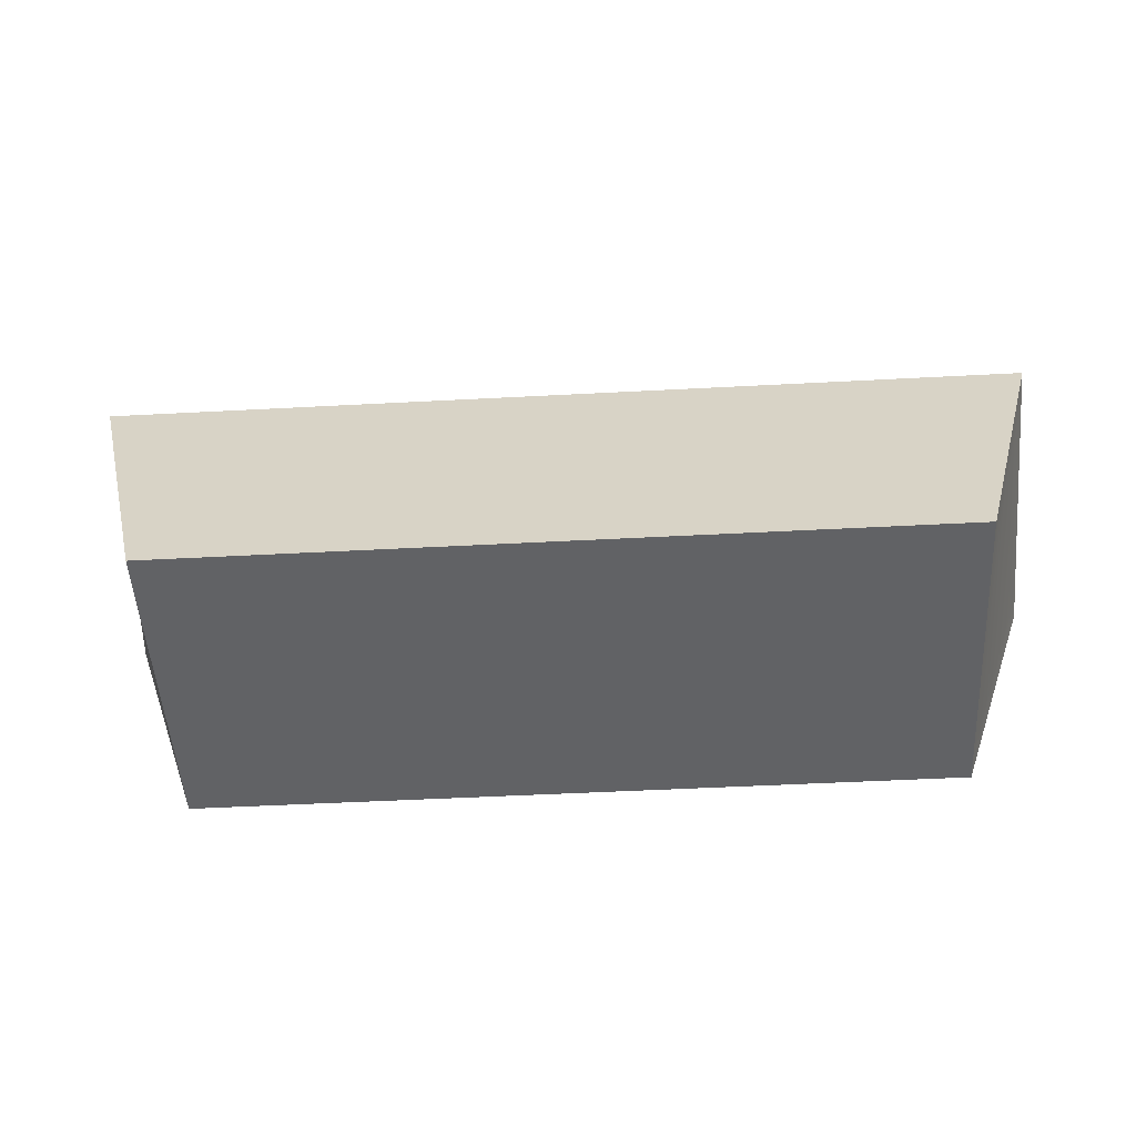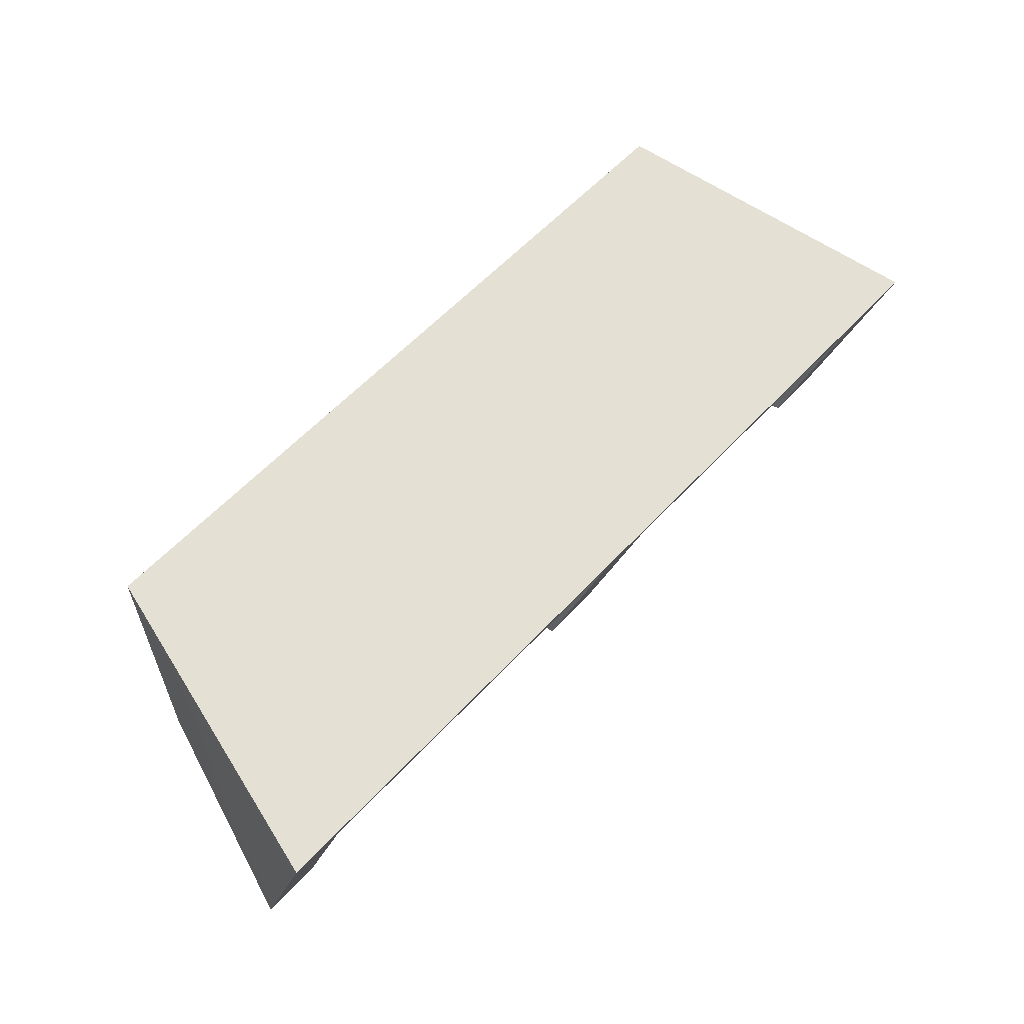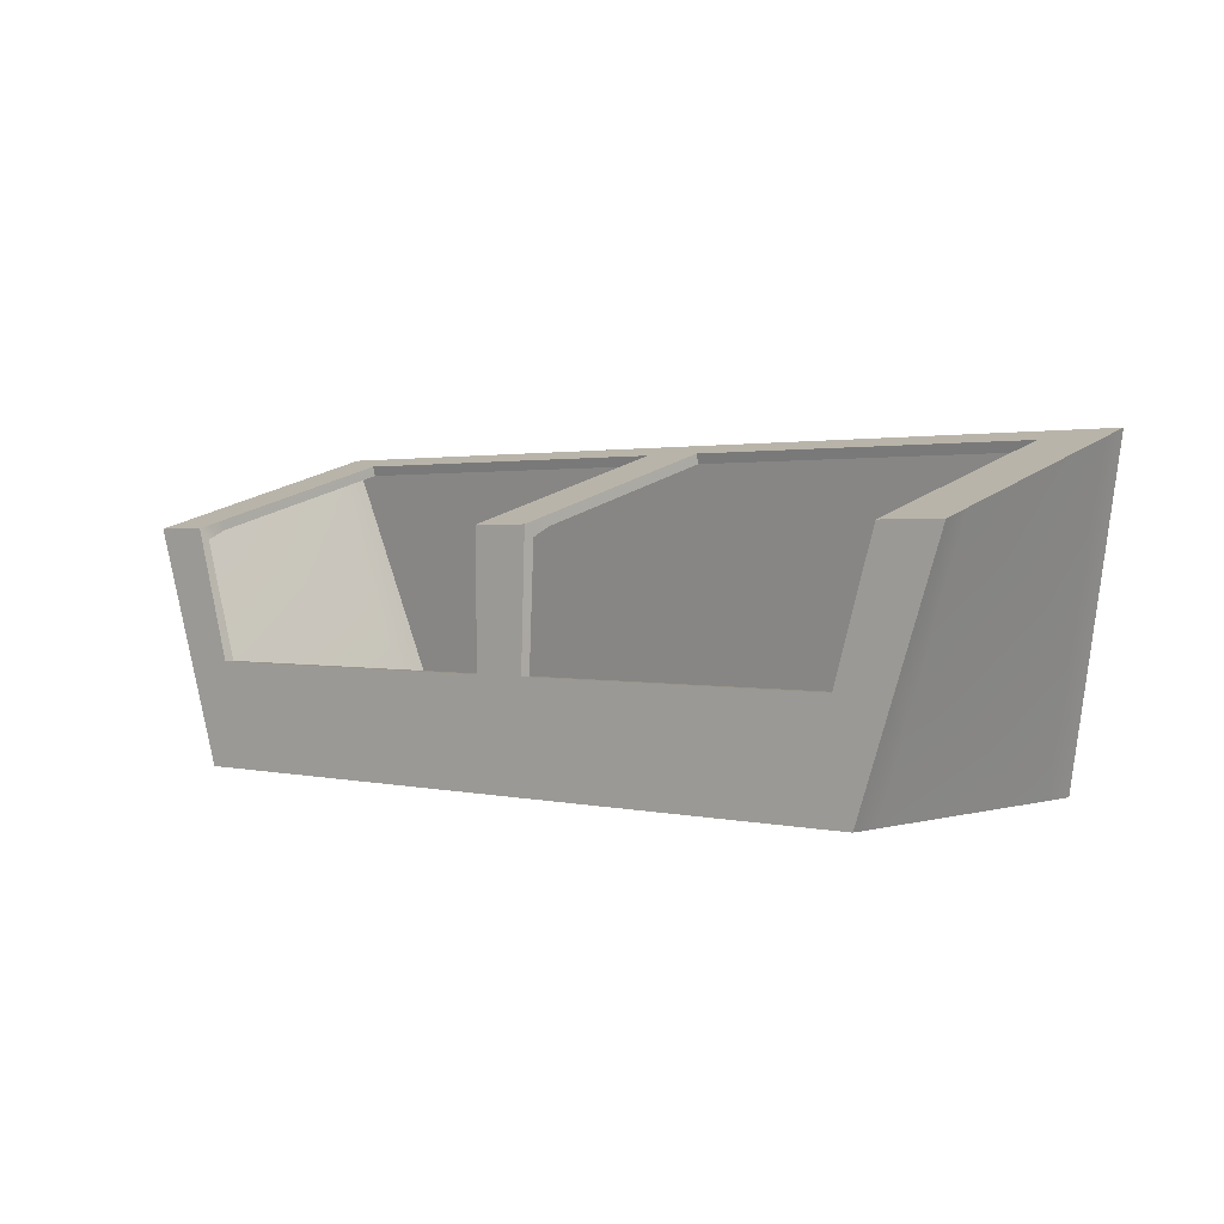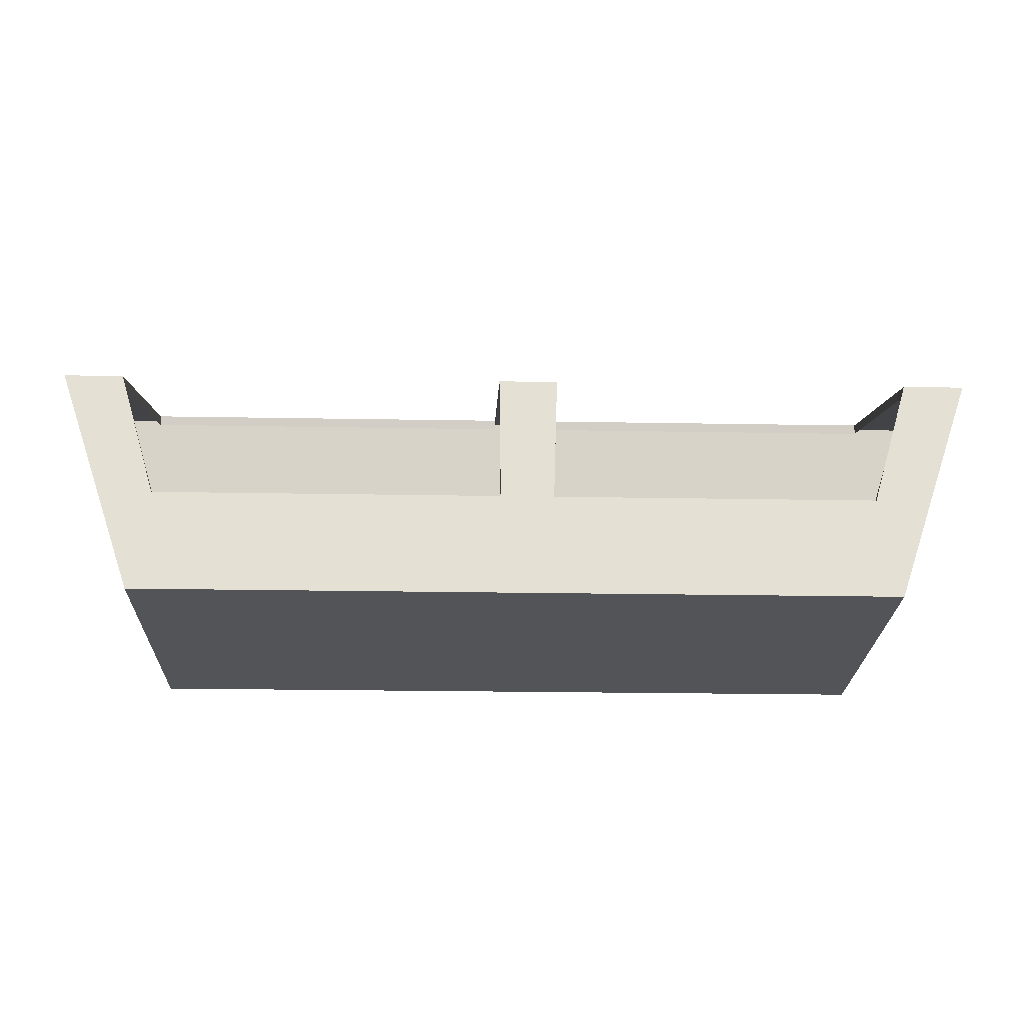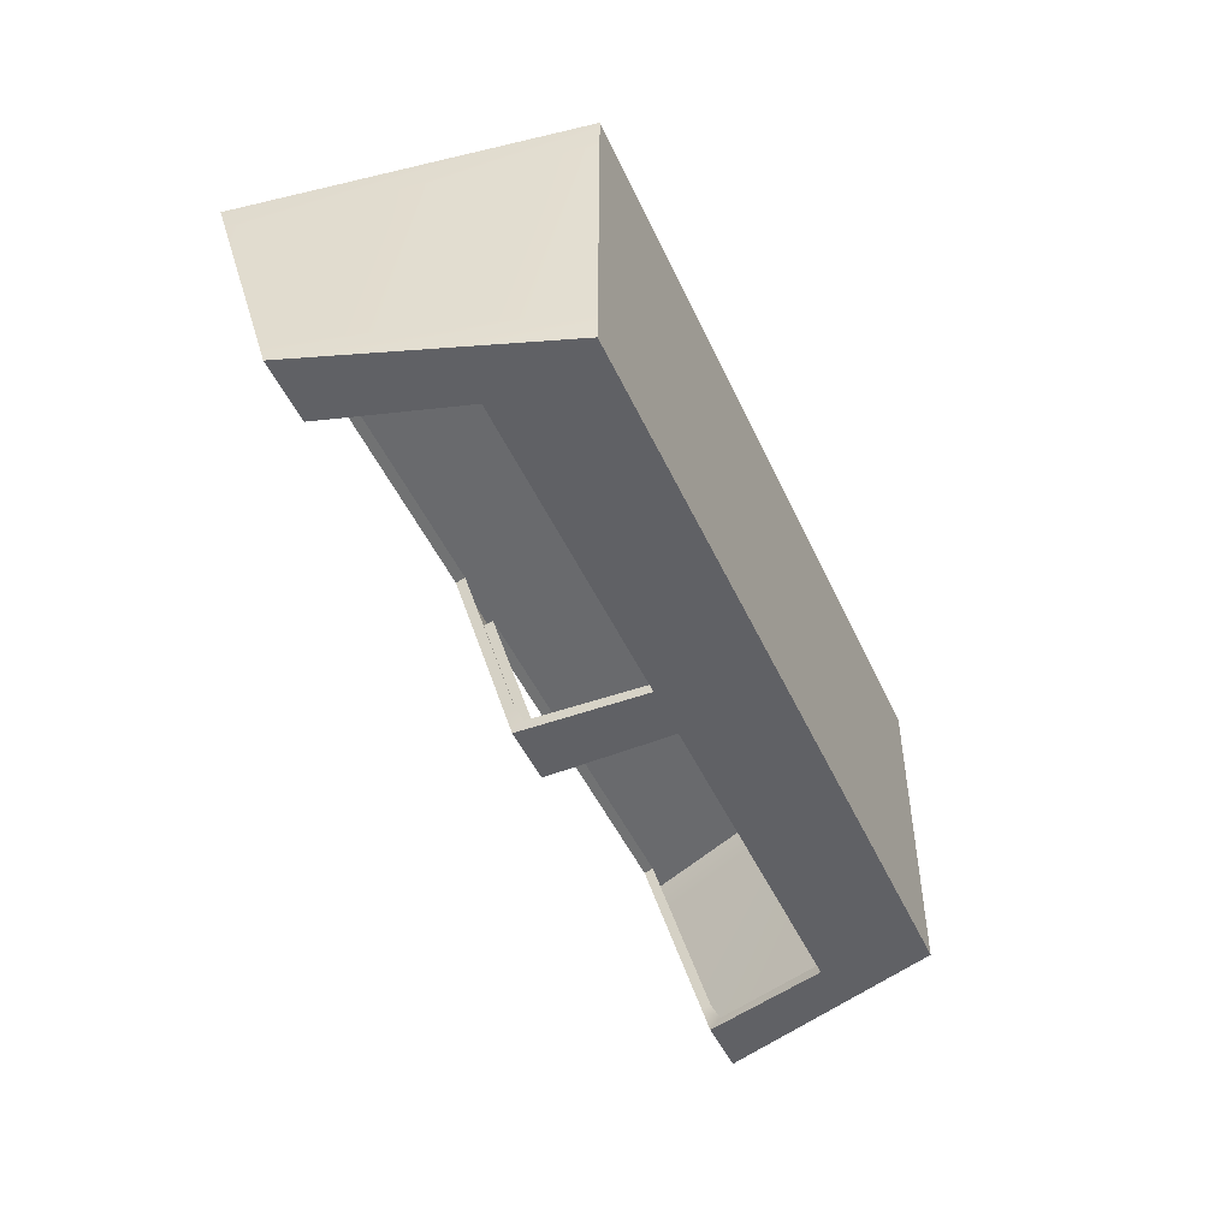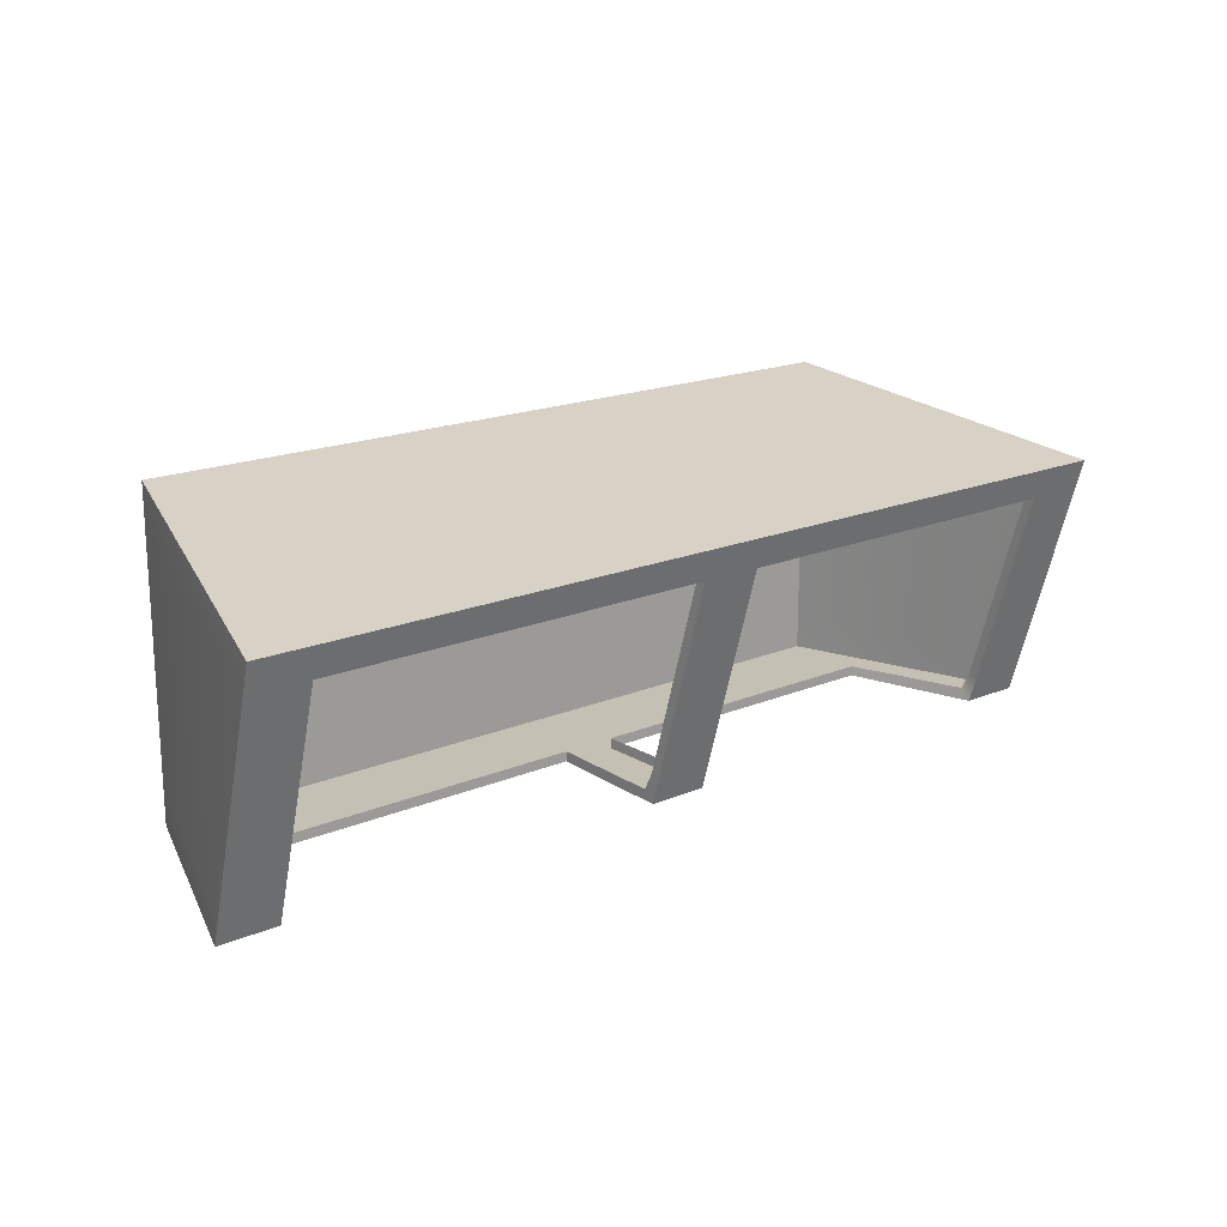
<metadata>
{"format":"obj","ext":"obj","renderer":"f3d","projection":"perspective","resolution":1024,"background":"white","views":[{"elev":-50.6,"azim":-176.7,"up":"+Z"},{"elev":59.1,"azim":-47.6,"up":"+Y"},{"elev":1.5,"azim":41.9,"up":"+Z"},{"elev":-23.5,"azim":-1.7,"up":"+Z"},{"elev":-48.3,"azim":113.9,"up":"+Y"},{"elev":18.4,"azim":-38.9,"up":"+Y"}]}
</metadata>
<code>
v -51.86 54.03 -10
v 51.86 54.03 -10
v -51.86 82.89 -1.443
v 51.86 82.89 -1.443
v -42.81 89.3 -36.09
v 42.81 89.3 -36.09
v -42.81 54.03 -36.09
v 42.81 54.03 -36.09
v 0.682 54.03 -10
v 0.682 82.89 -1.443
v 0.563 89.3 -36.09
v 0.563 54.03 -36.09
v -45.21 54.03 -10
v -45.21 82.89 -1.443
v -37.32 89.3 -36.09
v -37.32 54.03 -36.09
v -1.97 54.03 -10
v -1.97 82.89 -1.443
v -1.626 89.3 -36.09
v -1.626 54.03 -36.09
v 4.675 54.03 -10
v 4.675 82.89 -1.443
v 3.859 89.3 -36.09
v 3.859 54.03 -36.09
v 45.01 54.03 -10
v 45.01 82.89 -1.443
v 37.15 89.3 -36.09
v 37.15 54.03 -36.09
v 45.01 57.08 -9.099
v 4.675 57.08 -9.099
v 0.682 57.08 -9.099
v -1.97 57.08 -9.099
v -45.21 57.08 -9.099
v -51.86 57.08 -9.099
v -42.81 57.75 -36.09
v -37.32 57.75 -36.09
v -1.626 57.75 -36.09
v 0.563 57.75 -36.09
v 3.859 57.75 -36.09
v 37.15 57.75 -36.09
v 42.81 57.75 -36.09
v 51.86 57.08 -9.099
v 45.01 79.53 -2.439
v 4.675 79.53 -2.439
v 0.682 79.53 -2.439
v -1.97 79.53 -2.439
v -45.21 79.53 -2.439
v -51.86 79.53 -2.439
v -42.81 85.19 -36.09
v -37.32 85.19 -36.09
v -1.626 85.19 -36.09
v 0.563 85.19 -36.09
v 3.859 85.19 -36.09
v 37.15 85.19 -36.09
v 42.81 85.19 -36.09
v 51.86 79.53 -2.439
v 4.222 54.03 -24.5
v 0.6159 54.03 -24.5
v -1.779 54.03 -24.5
v -40.82 54.03 -24.5
v -46.83 54.03 -24.5
v -46.83 57.45 -24.09
v -46.83 82.68 -21.14
v -46.83 86.46 -20.69
v -40.82 86.46 -20.69
v -1.779 86.46 -20.69
v 0.6159 86.46 -20.69
v 4.222 86.46 -20.69
v 40.64 86.46 -20.69
v 46.83 86.46 -20.69
v 46.83 82.68 -21.14
v 46.83 57.45 -24.09
v 46.83 54.03 -24.5
v 40.64 54.03 -24.5
v -45.21 54.03 -10
v -1.97 54.03 -10
v -1.97 57.08 -9.099
v -45.21 57.08 -9.099
v -1.97 79.53 -2.439
v -45.21 79.53 -2.439
v -40.82 54.03 -24.5
v -1.779 54.03 -24.5
v 4.675 54.03 -10
v 45.01 54.03 -10
v 45.01 57.08 -9.099
v 4.675 57.08 -9.099
v 45.01 79.53 -2.439
v 4.675 79.53 -2.439
v 4.222 54.03 -24.5
v 40.64 54.03 -24.5
v -45.21 55.26 -11.24
v -1.97 55.26 -11.24
v -1.97 57.39 -10.17
v -45.21 57.39 -10.17
v -1.97 79.85 -3.513
v -45.21 79.85 -3.513
v -40.82 55.15 -24.5
v -1.779 55.15 -24.5
v 4.675 55.26 -11.24
v 45.01 55.26 -11.24
v 45.01 57.39 -10.17
v 4.675 57.39 -10.17
v 45.01 79.85 -3.513
v 4.675 79.85 -3.513
v 4.222 55.15 -24.5
v 40.64 55.15 -24.5
f 1 13 33 34
f 64 65 15 5
f 35 36 16 7
f 7 16 60 61
f 73 8 41 72
f 7 61 62 35
f 9 21 30 31
f 11 67 68 23
f 12 38 39 24
f 58 12 24 57
f 15 65 66 19
f 16 36 37 20
f 60 16 20 59
f 17 9 31 32
f 19 66 67 11
f 20 37 38 12
f 59 20 12 58
f 23 68 69 27
f 24 39 40 28
f 74 57 24 28
f 25 2 42 29
f 27 69 70 6
f 28 40 41 8
f 74 28 8 73
f 31 30 44 45
f 32 31 45 46
f 34 33 47 48
f 35 62 63 49
f 49 50 36 35
f 37 36 50 51
f 38 37 51 52
f 39 38 52 53
f 40 39 53 54
f 41 40 54 55
f 72 41 55 71
f 29 42 56 43
f 44 43 26 22
f 45 44 22 10
f 46 45 10 18
f 47 46 18 14
f 48 47 14 3
f 49 63 64 5
f 5 15 50 49
f 51 50 15 19
f 52 51 19 11
f 53 52 11 23
f 54 53 23 27
f 55 54 27 6
f 71 55 6 70
f 43 56 4 26
f 9 58 57 21
f 17 59 58 9
f 61 60 13 1
f 62 61 1 34
f 63 62 34 48
f 64 63 48 3
f 3 14 65 64
f 66 65 14 18
f 67 66 18 10
f 68 67 10 22
f 69 68 22 26
f 70 69 26 4
f 56 71 70 4
f 42 72 71 56
f 2 73 72 42
f 25 74 73 2
f 17 32 77 76
f 33 13 75 78
f 32 46 79 77
f 46 47 80 79
f 47 33 78 80
f 13 60 81 75
f 60 59 82 81
f 59 17 76 82
f 25 29 85 84
f 30 21 83 86
f 29 43 87 85
f 43 44 88 87
f 44 30 86 88
f 21 57 89 83
f 57 74 90 89
f 74 25 84 90
f 76 77 93 92
f 78 75 91 94
f 77 79 95 93
f 79 80 96 95
f 80 78 94 96
f 75 81 97 91
f 81 82 98 97
f 82 76 92 98
f 84 85 101 100
f 86 83 99 102
f 85 87 103 101
f 87 88 104 103
f 88 86 102 104
f 83 89 105 99
f 89 90 106 105
f 90 84 100 106

</code>
